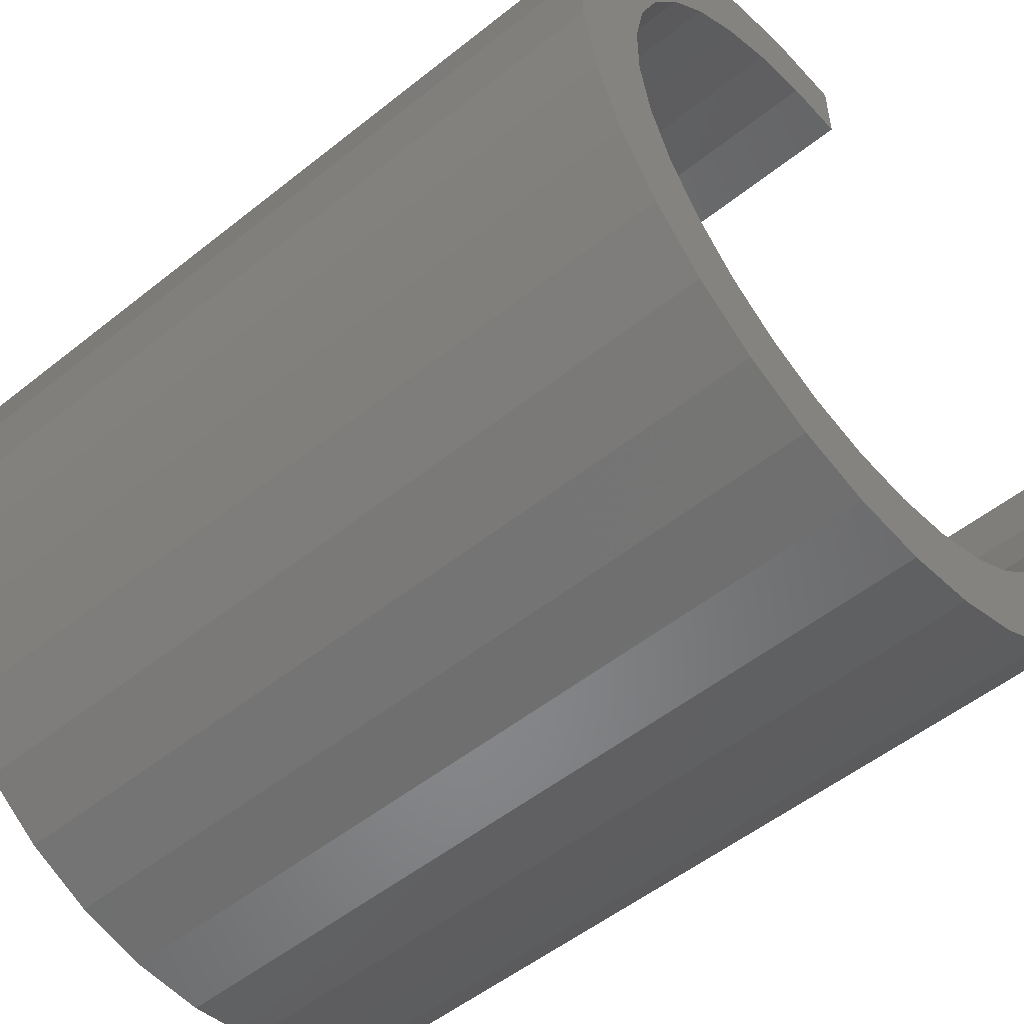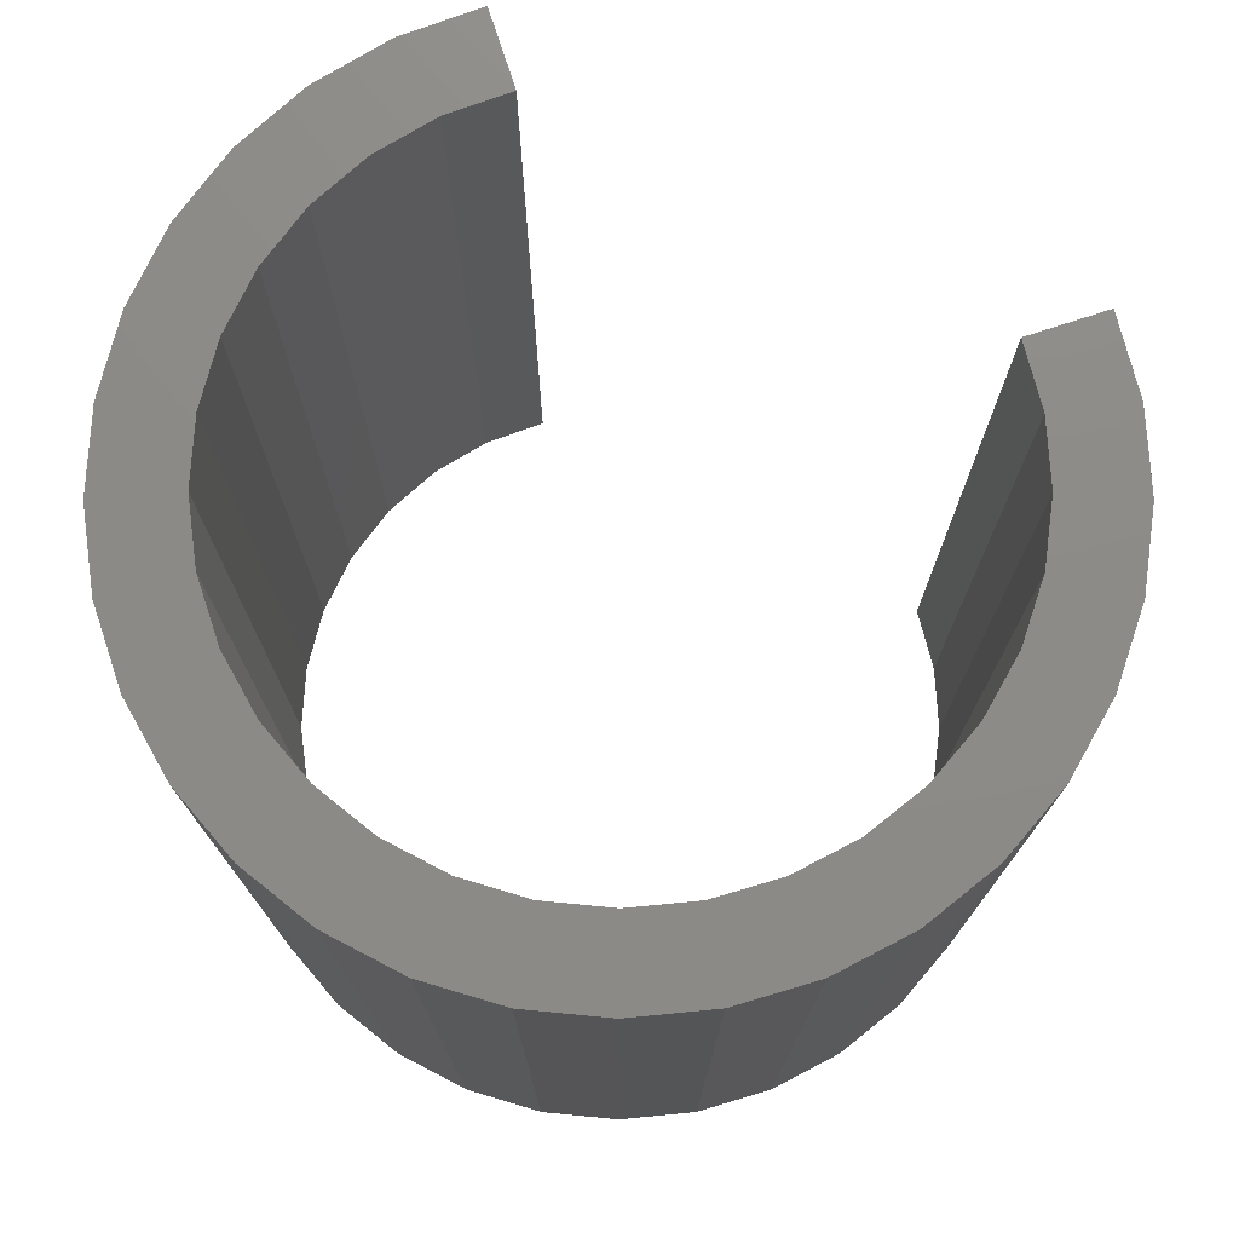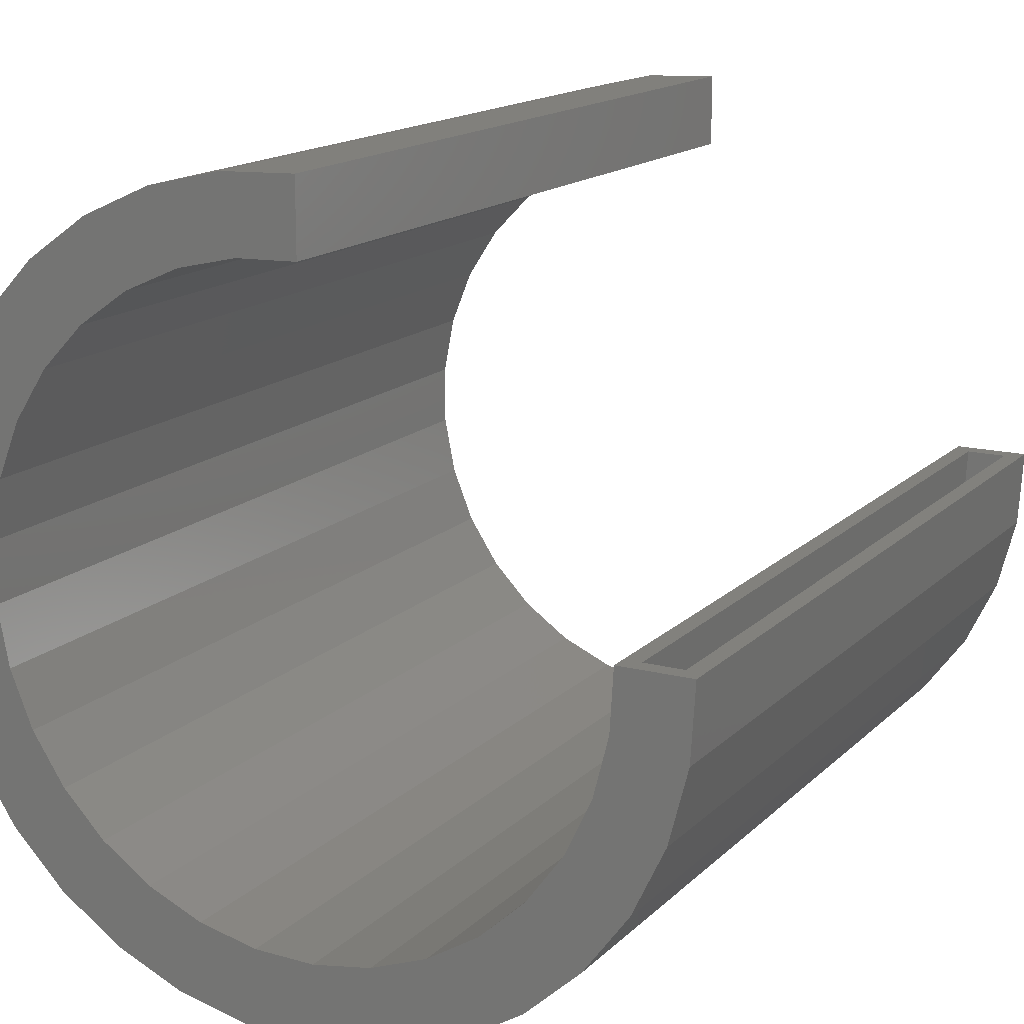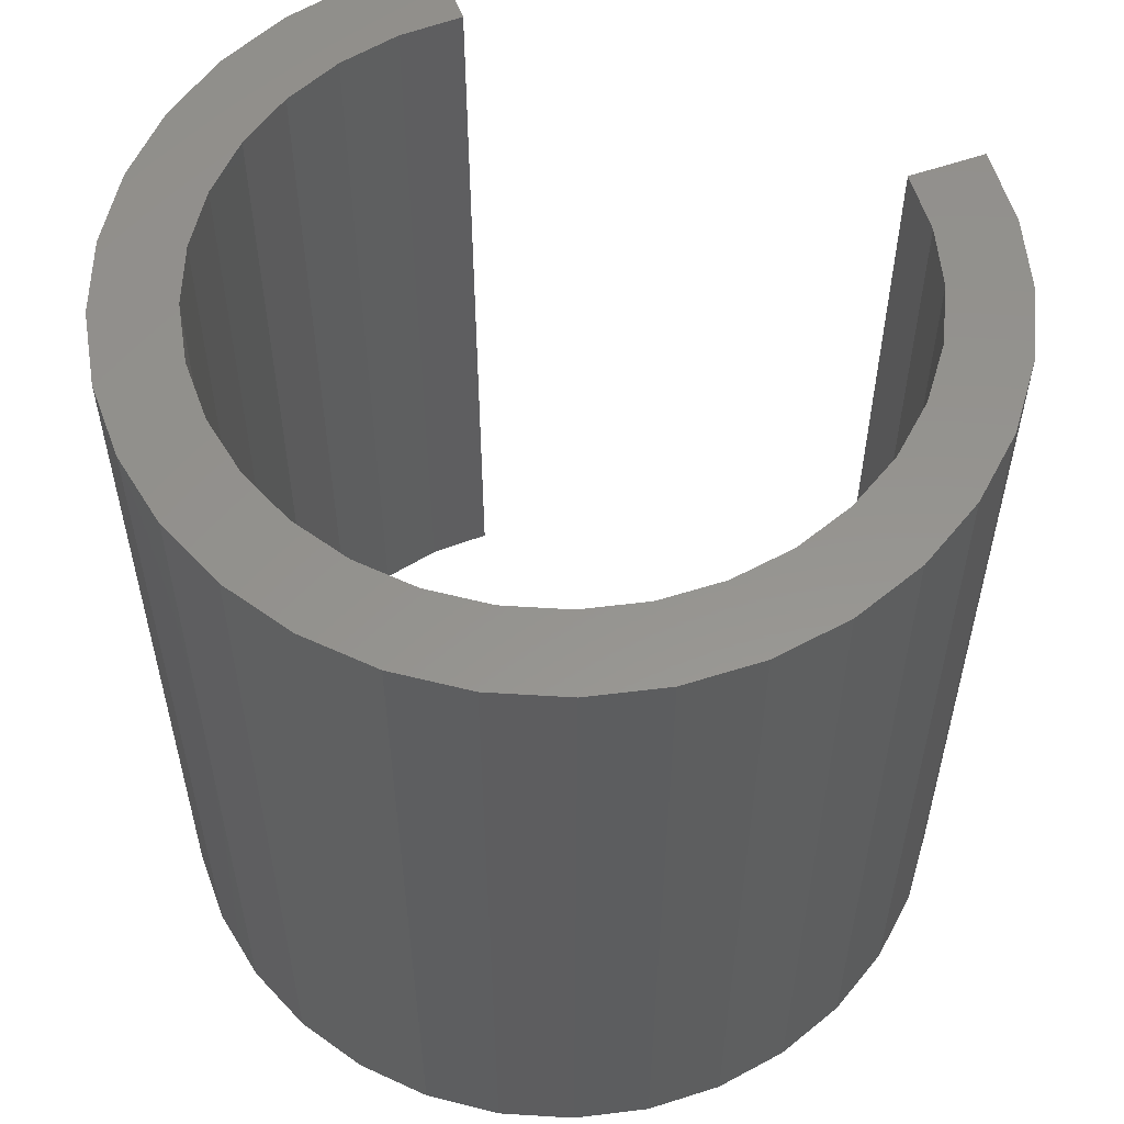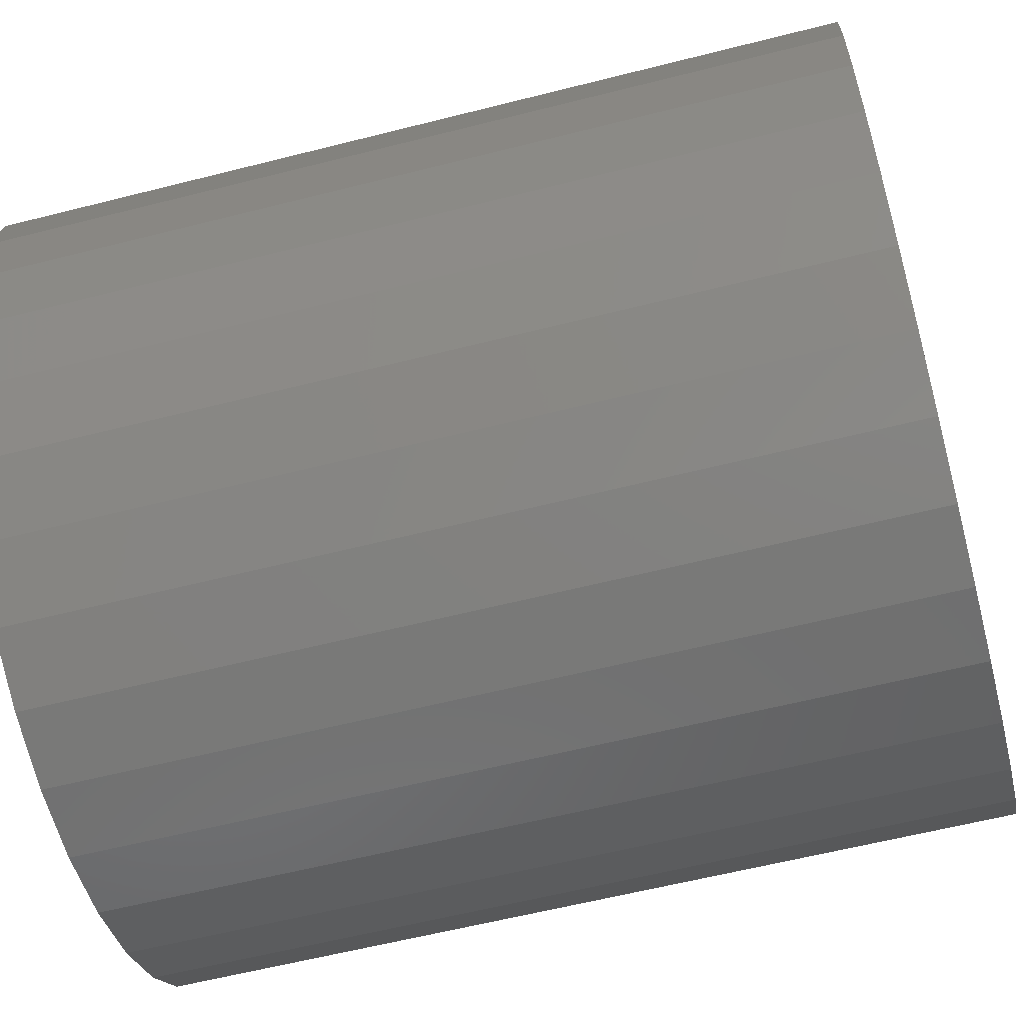
<metadata>
{"format":"stl","ext":"stl","renderer":"f3d","projection":"perspective","resolution":1024,"background":"white","views":[{"elev":-52.8,"azim":130.6,"up":"+Z"},{"elev":76.0,"azim":161.9,"up":"+Y"},{"elev":15.4,"azim":-151.6,"up":"+Z"},{"elev":56.9,"azim":160.1,"up":"+Y"},{"elev":-60.0,"azim":104.6,"up":"+Z"}]}
</metadata>
<code>
# stl→obj: 208 verts, 412 faces
v -0.3516 -0.7578 4.787e-19
v -0.2841 -0.7578 -1.041e-17
v -0.2998 -0.7422 -2.694e-18
v -0.3359 -0.7422 -4.787e-19
v -0.3359 -0.007812 -4.787e-19
v -0.3516 0.007812 4.787e-19
v -0.2841 0.007812 -1.041e-17
v -0.2998 -0.007812 -2.694e-18
v 0.274 -0.007812 -0.2362
v 0.3115 -0.7422 -0.1821
v 0.3115 -0.007812 -0.1821
v 0.3381 -0.7422 -0.1219
v 0.3381 -0.007812 -0.1219
v 0.3527 -0.7422 -0.05772
v 0.3527 -0.007812 -0.05772
v 0.355 -0.7422 0.008075
v 0.355 -0.007812 0.008075
v 0.3447 -0.7422 0.0731
v 0.3447 -0.007812 0.0731
v 0.3224 -0.7422 0.135
v 0.3224 -0.007812 0.135
v 0.2887 -0.7422 0.1916
v 0.2887 -0.007812 0.1916
v 0.2448 -0.7422 0.2407
v 0.2448 -0.007812 0.2407
v 0.1925 -0.7422 0.2806
v 0.1925 -0.007812 0.2806
v 0.1336 -0.7422 0.31
v 0.1336 -0.007812 0.31
v 0.07014 -0.7422 0.3276
v 0.07014 -0.007812 0.3276
v 0.004523 -0.7422 0.3328
v 0.004523 -0.007812 0.3328
v 0.274 -0.7422 -0.2362
v 0.2269 -0.007812 -0.2822
v 0.2269 -0.7422 -0.2822
v 0.172 -0.007812 -0.3185
v 0.172 -0.7422 -0.3185
v 0.1112 -0.007812 -0.3437
v 0.1112 -0.7422 -0.3437
v 0.04667 -0.007812 -0.3569
v 0.04667 -0.7422 -0.3569
v -0.01916 -0.007812 -0.3577
v -0.01916 -0.7422 -0.3577
v -0.08394 -0.007812 -0.346
v -0.08394 -0.7422 -0.346
v -0.1453 -0.007812 -0.3222
v -0.1453 -0.7422 -0.3222
v -0.2011 -0.007812 -0.2873
v -0.2011 -0.7422 -0.2873
v -0.2492 -0.007812 -0.2423
v -0.2492 -0.7422 -0.2423
v -0.288 -0.007812 -0.1891
v -0.288 -0.7422 -0.1891
v -0.316 -0.007812 -0.1295
v -0.316 -0.7422 -0.1295
v -0.3321 -0.007812 -0.06572
v -0.3321 -0.7422 -0.06572
v 0.004523 -0.007812 0.2967
v 0.004523 -0.7422 0.2967
v 0.0628 -0.007812 0.2917
v 0.0628 -0.7422 0.2917
v 0.1191 -0.007812 0.2758
v 0.1191 -0.7422 0.2758
v 0.1713 -0.007812 0.2496
v 0.1713 -0.7422 0.2496
v 0.2177 -0.007812 0.2139
v 0.2177 -0.7422 0.2139
v 0.2565 -0.007812 0.1701
v 0.2565 -0.7422 0.1701
v 0.2863 -0.007812 0.1198
v 0.2863 -0.7422 0.1198
v 0.306 -0.007812 0.06474
v 0.306 -0.7422 0.06474
v 0.3149 -0.007812 0.006946
v 0.3149 -0.7422 0.006946
v 0.3128 -0.007812 -0.0515
v 0.3128 -0.7422 -0.0515
v 0.2996 -0.007812 -0.1085
v 0.2996 -0.7422 -0.1085
v 0.2759 -0.007812 -0.1619
v 0.2759 -0.7422 -0.1619
v 0.2425 -0.007812 -0.21
v 0.2425 -0.7422 -0.21
v 0.2006 -0.007812 -0.2508
v 0.2006 -0.7422 -0.2508
v 0.1518 -0.007812 -0.2829
v 0.1518 -0.7422 -0.2829
v 0.09775 -0.007812 -0.3053
v 0.09775 -0.7422 -0.3053
v 0.04045 -0.007812 -0.317
v 0.04045 -0.7422 -0.317
v -0.01803 -0.007812 -0.3177
v -0.01803 -0.7422 -0.3177
v -0.07558 -0.007812 -0.3072
v -0.07558 -0.7422 -0.3072
v -0.1301 -0.007812 -0.2861
v -0.1301 -0.7422 -0.2861
v -0.1797 -0.007812 -0.2551
v -0.1797 -0.7422 -0.2551
v -0.2225 -0.007812 -0.2152
v -0.2225 -0.7422 -0.2152
v -0.2569 -0.007812 -0.168
v -0.2569 -0.7422 -0.168
v -0.2818 -0.007812 -0.1151
v -0.2818 -0.7422 -0.1151
v -0.2963 -0.007812 -0.05838
v -0.2963 -0.7422 -0.05838
v -0.0111 0.007812 0.3479
v -0.0111 -0.7578 0.3479
v 0.05824 0.007812 0.3452
v 0.05824 -0.7578 0.3452
v 0.1258 0.007812 0.3294
v 0.1258 -0.7578 0.3294
v 0.1891 0.007812 0.3009
v 0.1891 -0.7578 0.3009
v 0.2457 0.007812 0.2608
v 0.2457 -0.7578 0.2608
v 0.2937 0.007812 0.2107
v 0.2937 -0.7578 0.2107
v 0.3312 0.007812 0.1523
v 0.3312 -0.7578 0.1523
v 0.3569 0.007812 0.08785
v 0.3569 -0.7578 0.08785
v 0.3698 0.007812 0.01966
v 0.3698 -0.7578 0.01966
v 0.3694 0.007812 -0.04974
v 0.3694 -0.7578 -0.04974
v 0.3558 0.007812 -0.1178
v 0.3558 -0.7578 -0.1178
v 0.3294 0.007812 -0.182
v 0.3294 -0.7578 -0.182
v 0.2912 0.007812 -0.2399
v 0.2912 -0.7578 -0.2399
v 0.2427 0.007812 -0.2895
v 0.2427 -0.7578 -0.2895
v 0.1855 0.007812 -0.3289
v 0.1855 -0.7578 -0.3289
v 0.1219 0.007812 -0.3567
v 0.1219 -0.7578 -0.3567
v 0.05422 0.007812 -0.3718
v 0.05422 -0.7578 -0.3718
v -0.01515 0.007812 -0.3737
v -0.01515 -0.7578 -0.3737
v -0.0836 0.007812 -0.3623
v -0.0836 -0.7578 -0.3623
v -0.1486 0.007812 -0.338
v -0.1486 -0.7578 -0.338
v -0.2078 0.007812 -0.3018
v -0.2078 -0.7578 -0.3018
v -0.259 0.007812 -0.2549
v -0.259 -0.7578 -0.2549
v -0.3002 0.007812 -0.1991
v -0.3002 -0.7578 -0.1991
v -0.3301 0.007812 -0.1365
v -0.3301 -0.7578 -0.1365
v -0.3474 0.007812 -0.06927
v -0.3474 -0.7578 -0.06927
v -0.0111 0.007812 0.2804
v -0.0111 -0.7578 0.2804
v 0.2356 0.007812 -0.1937
v 0.2664 -0.7578 -0.1467
v 0.2664 0.007812 -0.1467
v 0.2876 -0.7578 -0.09471
v 0.2876 0.007812 -0.09471
v 0.2984 -0.7578 -0.0396
v 0.2984 0.007812 -0.0396
v 0.2985 -0.7578 0.01657
v 0.2985 0.007812 0.01657
v 0.2879 -0.7578 0.07171
v 0.2879 0.007812 0.07171
v 0.2668 -0.7578 0.1238
v 0.2668 0.007812 0.1238
v 0.2362 -0.7578 0.1709
v 0.2362 0.007812 0.1709
v 0.1972 -0.7578 0.2113
v 0.1972 0.007812 0.2113
v 0.1511 -0.7578 0.2434
v 0.1511 0.007812 0.2434
v 0.09979 -0.7578 0.2662
v 0.09979 0.007812 0.2662
v 0.04503 -0.7578 0.2787
v 0.04503 0.007812 0.2787
v 0.2356 -0.7578 -0.1937
v 0.1965 0.007812 -0.234
v 0.1965 -0.7578 -0.234
v 0.1503 0.007812 -0.266
v 0.1503 -0.7578 -0.266
v 0.09888 0.007812 -0.2885
v 0.09888 -0.7578 -0.2885
v 0.04408 0.007812 -0.3008
v 0.04408 -0.7578 -0.3008
v -0.01206 0.007812 -0.3024
v -0.01206 -0.7578 -0.3024
v -0.06747 0.007812 -0.2933
v -0.06747 -0.7578 -0.2933
v -0.1201 0.007812 -0.2737
v -0.1201 -0.7578 -0.2737
v -0.168 0.007812 -0.2443
v -0.168 -0.7578 -0.2443
v -0.2094 0.007812 -0.2064
v -0.2094 -0.7578 -0.2064
v -0.2428 0.007812 -0.1612
v -0.2428 -0.7578 -0.1612
v -0.2669 0.007812 -0.1105
v -0.2669 -0.7578 -0.1105
v -0.2808 0.007812 -0.05607
v -0.2808 -0.7578 -0.05607
f 1 2 3
f 1 3 4
f 1 4 5
f 1 5 6
f 6 5 7
f 7 5 8
f 7 8 2
f 2 8 3
f 9 10 11
f 11 10 12
f 11 12 13
f 13 12 14
f 13 14 15
f 15 14 16
f 15 16 17
f 17 16 18
f 17 18 19
f 19 18 20
f 19 20 21
f 21 20 22
f 21 22 23
f 23 22 24
f 23 24 25
f 25 24 26
f 25 26 27
f 27 26 28
f 27 28 29
f 29 28 30
f 29 30 31
f 31 30 32
f 31 32 33
f 10 9 34
f 34 9 35
f 34 35 36
f 36 35 37
f 36 37 38
f 38 37 39
f 38 39 40
f 40 39 41
f 40 41 42
f 42 41 43
f 42 43 44
f 44 43 45
f 44 45 46
f 46 45 47
f 46 47 48
f 48 47 49
f 48 49 50
f 50 49 51
f 50 51 52
f 52 51 53
f 52 53 54
f 54 53 55
f 54 55 56
f 56 55 57
f 56 57 58
f 58 57 5
f 58 5 4
f 59 60 61
f 61 60 62
f 61 62 63
f 63 62 64
f 63 64 65
f 65 64 66
f 65 66 67
f 67 66 68
f 67 68 69
f 69 68 70
f 69 70 71
f 71 70 72
f 71 72 73
f 73 72 74
f 73 74 75
f 75 74 76
f 75 76 77
f 77 76 78
f 77 78 79
f 79 78 80
f 79 80 81
f 81 80 82
f 81 82 83
f 83 82 84
f 83 84 85
f 85 84 86
f 85 86 87
f 87 86 88
f 87 88 89
f 89 88 90
f 89 90 91
f 91 90 92
f 91 92 93
f 93 92 94
f 93 94 95
f 95 94 96
f 95 96 97
f 97 96 98
f 97 98 99
f 99 98 100
f 99 100 101
f 101 100 102
f 101 102 103
f 103 102 104
f 103 104 105
f 105 104 106
f 105 106 107
f 107 106 108
f 107 108 8
f 8 108 3
f 47 91 93
f 39 45 43
f 39 43 41
f 59 61 29
f 59 29 31
f 59 31 33
f 29 61 27
f 27 61 63
f 27 63 25
f 25 63 65
f 25 65 23
f 23 65 67
f 23 67 69
f 23 69 21
f 21 69 71
f 21 71 19
f 19 71 73
f 19 73 17
f 17 73 75
f 17 75 15
f 15 75 77
f 15 77 13
f 13 77 79
f 13 79 11
f 11 79 81
f 11 81 9
f 9 81 83
f 9 83 85
f 9 85 35
f 35 85 87
f 35 87 37
f 37 87 89
f 37 89 91
f 45 39 47
f 47 39 37
f 47 37 91
f 8 5 107
f 107 5 57
f 107 57 105
f 105 57 55
f 105 55 103
f 103 55 53
f 103 53 101
f 101 53 51
f 101 51 99
f 99 51 97
f 97 51 49
f 97 49 95
f 95 49 47
f 95 47 93
f 94 92 48
f 44 46 40
f 42 44 40
f 60 32 30
f 60 30 28
f 60 28 62
f 70 68 22
f 22 68 66
f 22 66 24
f 24 66 64
f 24 64 26
f 26 64 62
f 26 62 28
f 86 84 34
f 34 84 82
f 34 82 10
f 10 82 80
f 10 80 12
f 12 80 78
f 12 78 14
f 14 78 76
f 14 76 16
f 16 76 74
f 16 74 18
f 18 74 72
f 18 72 20
f 20 72 70
f 20 70 22
f 92 90 38
f 38 90 88
f 38 88 36
f 36 88 86
f 36 86 34
f 92 38 48
f 48 38 40
f 48 40 46
f 100 52 102
f 102 52 54
f 102 54 104
f 104 54 56
f 104 56 106
f 106 56 58
f 106 58 108
f 108 58 4
f 108 4 3
f 94 48 96
f 96 48 50
f 96 50 98
f 98 50 52
f 98 52 100
f 109 110 111
f 111 110 112
f 111 112 113
f 113 112 114
f 113 114 115
f 115 114 116
f 115 116 117
f 117 116 118
f 117 118 119
f 119 118 120
f 119 120 121
f 121 120 122
f 121 122 123
f 123 122 124
f 123 124 125
f 125 124 126
f 125 126 127
f 127 126 128
f 127 128 129
f 129 128 130
f 129 130 131
f 131 130 132
f 131 132 133
f 133 132 134
f 133 134 135
f 135 134 136
f 135 136 137
f 137 136 138
f 137 138 139
f 139 138 140
f 139 140 141
f 141 140 142
f 141 142 143
f 143 142 144
f 143 144 145
f 145 144 146
f 145 146 147
f 147 146 148
f 147 148 149
f 149 148 150
f 149 150 151
f 151 150 152
f 151 152 153
f 153 152 154
f 153 154 155
f 155 154 156
f 155 156 157
f 157 156 158
f 157 158 6
f 6 158 1
f 109 159 110
f 110 159 160
f 161 162 163
f 163 162 164
f 163 164 165
f 165 164 166
f 165 166 167
f 167 166 168
f 167 168 169
f 169 168 170
f 169 170 171
f 171 170 172
f 171 172 173
f 173 172 174
f 173 174 175
f 175 174 176
f 175 176 177
f 177 176 178
f 177 178 179
f 179 178 180
f 179 180 181
f 181 180 182
f 181 182 183
f 183 182 160
f 183 160 159
f 162 161 184
f 184 161 185
f 184 185 186
f 186 185 187
f 186 187 188
f 188 187 189
f 188 189 190
f 190 189 191
f 190 191 192
f 192 191 193
f 192 193 194
f 194 193 195
f 194 195 196
f 196 195 197
f 196 197 198
f 198 197 199
f 198 199 200
f 200 199 201
f 200 201 202
f 202 201 203
f 202 203 204
f 204 203 205
f 204 205 206
f 206 205 207
f 206 207 208
f 208 207 7
f 208 7 2
f 181 183 115
f 191 189 135
f 137 191 135
f 193 191 137
f 137 147 193
f 141 143 145
f 193 149 195
f 147 149 193
f 159 109 111
f 159 111 113
f 159 113 115
f 159 115 183
f 171 173 123
f 123 173 175
f 123 175 121
f 121 175 177
f 121 177 119
f 119 177 179
f 119 179 117
f 117 179 181
f 117 181 115
f 161 163 131
f 131 163 165
f 131 165 129
f 129 165 167
f 129 167 127
f 127 167 169
f 127 169 125
f 125 169 171
f 125 171 123
f 189 187 135
f 135 187 185
f 135 185 133
f 133 185 161
f 133 161 131
f 141 145 139
f 139 145 147
f 139 147 137
f 203 155 205
f 205 155 157
f 205 157 207
f 207 157 6
f 207 6 7
f 195 149 197
f 197 149 151
f 197 151 199
f 199 151 153
f 199 153 201
f 201 153 155
f 201 155 203
f 116 182 180
f 136 190 192
f 136 192 138
f 138 192 194
f 194 148 138
f 146 144 142
f 196 150 194
f 194 150 148
f 160 182 116
f 160 116 114
f 160 114 112
f 160 112 110
f 116 180 118
f 118 180 178
f 118 178 120
f 120 178 176
f 120 176 122
f 122 176 174
f 122 174 124
f 124 174 172
f 124 172 170
f 124 170 126
f 126 170 168
f 126 168 128
f 128 168 166
f 128 166 130
f 130 166 164
f 130 164 132
f 132 164 162
f 132 162 184
f 132 184 134
f 134 184 186
f 134 186 136
f 136 186 188
f 136 188 190
f 138 148 140
f 140 148 146
f 140 146 142
f 2 1 208
f 208 1 158
f 208 158 206
f 206 158 156
f 206 156 204
f 204 156 202
f 202 156 154
f 202 154 200
f 200 154 152
f 200 152 198
f 198 152 150
f 198 150 196
f 33 32 59
f 59 32 60

</code>
